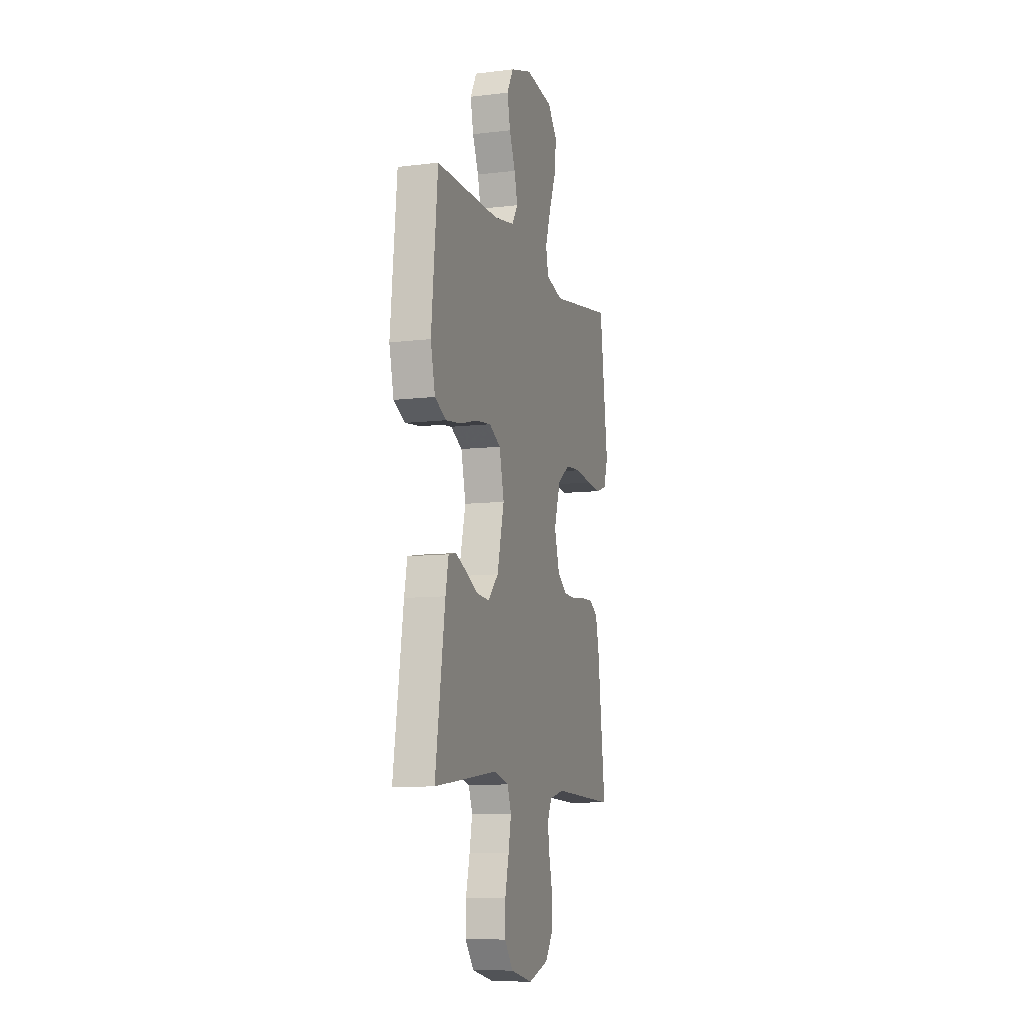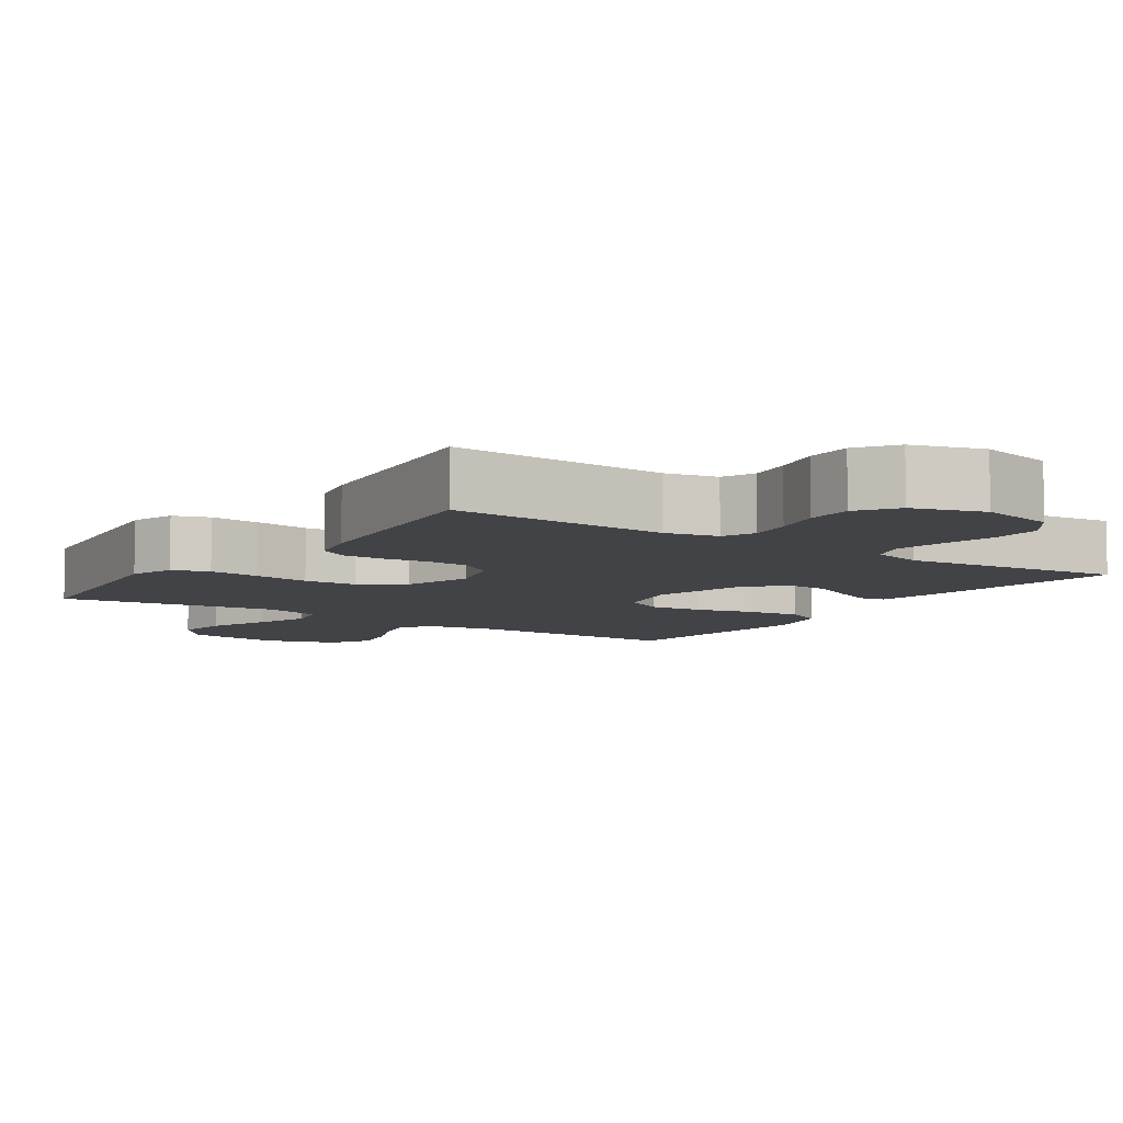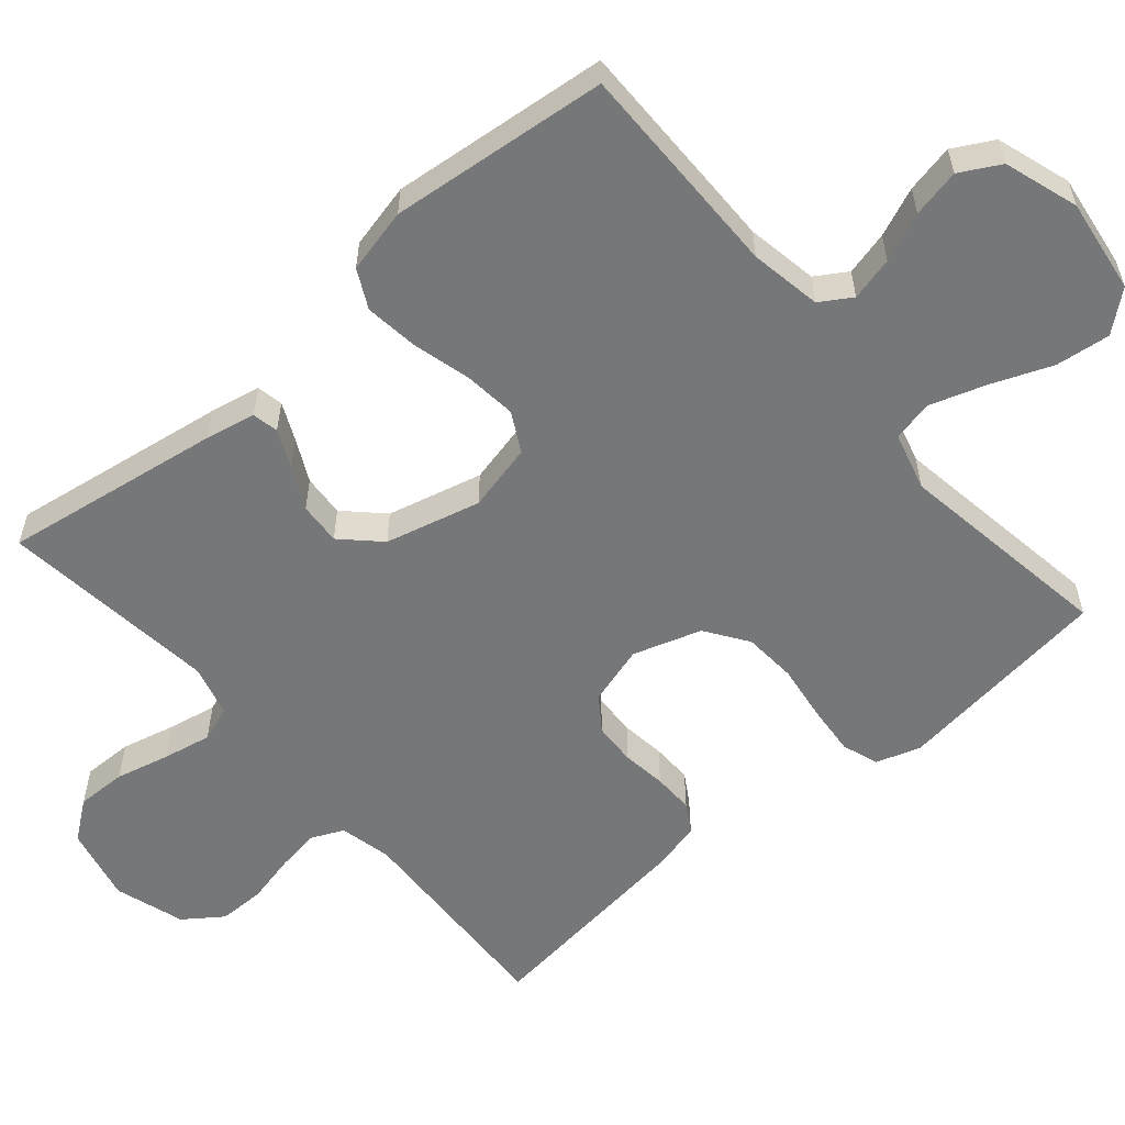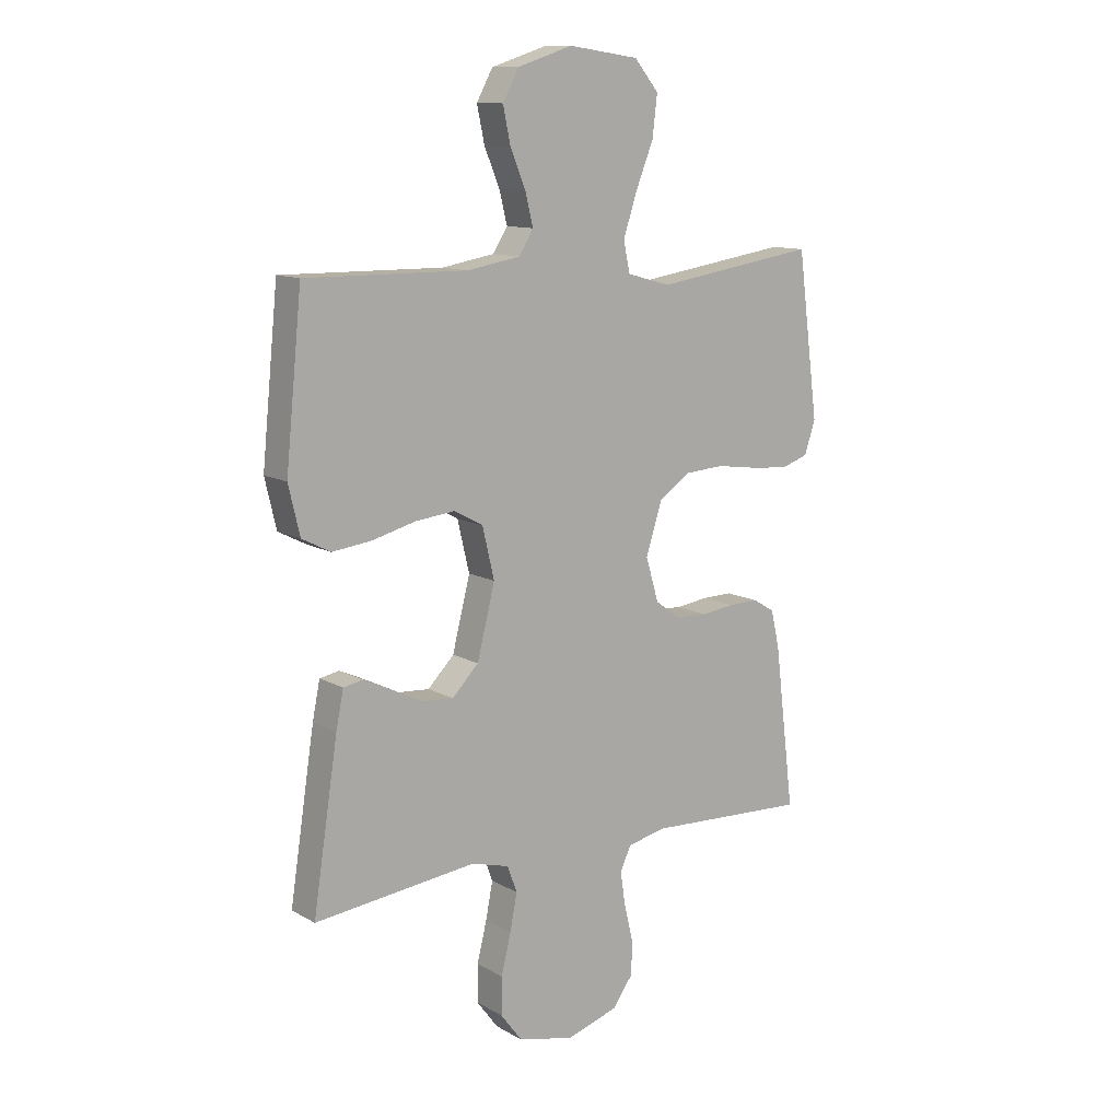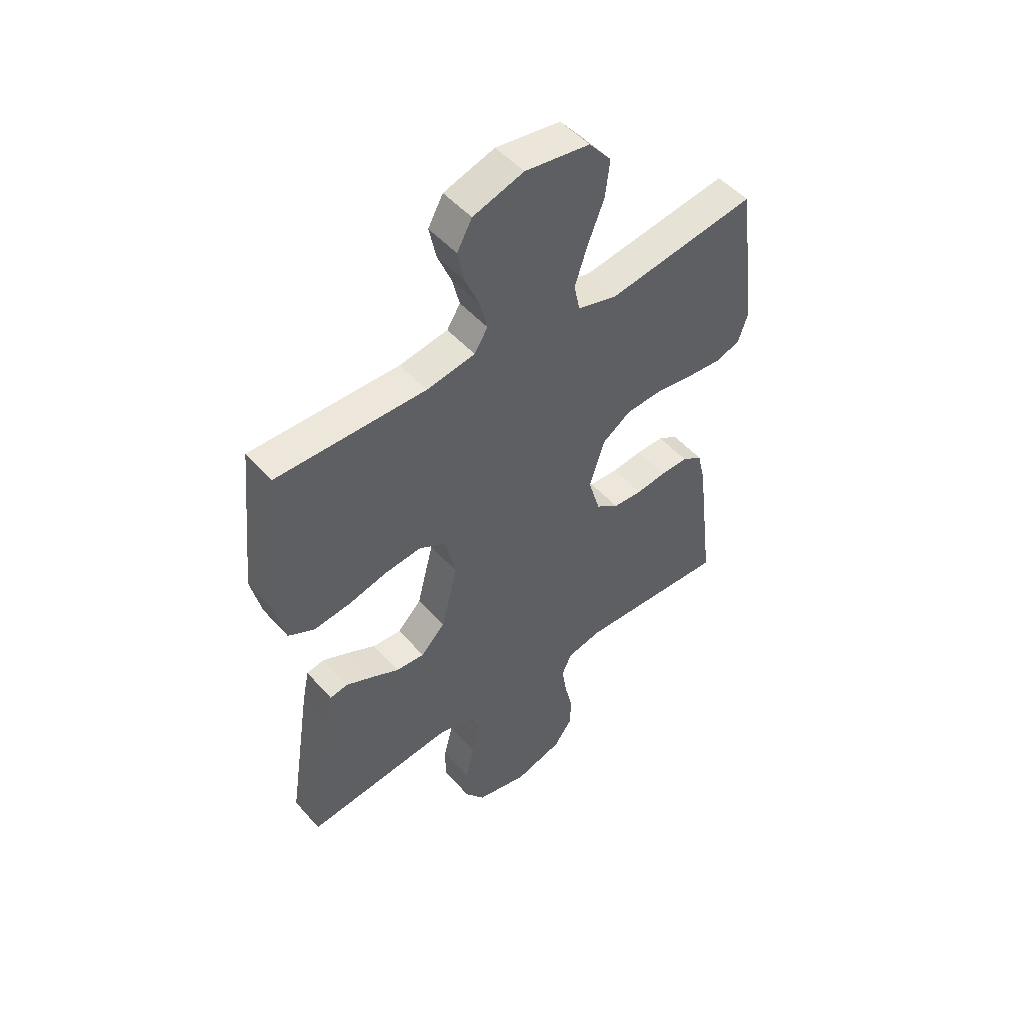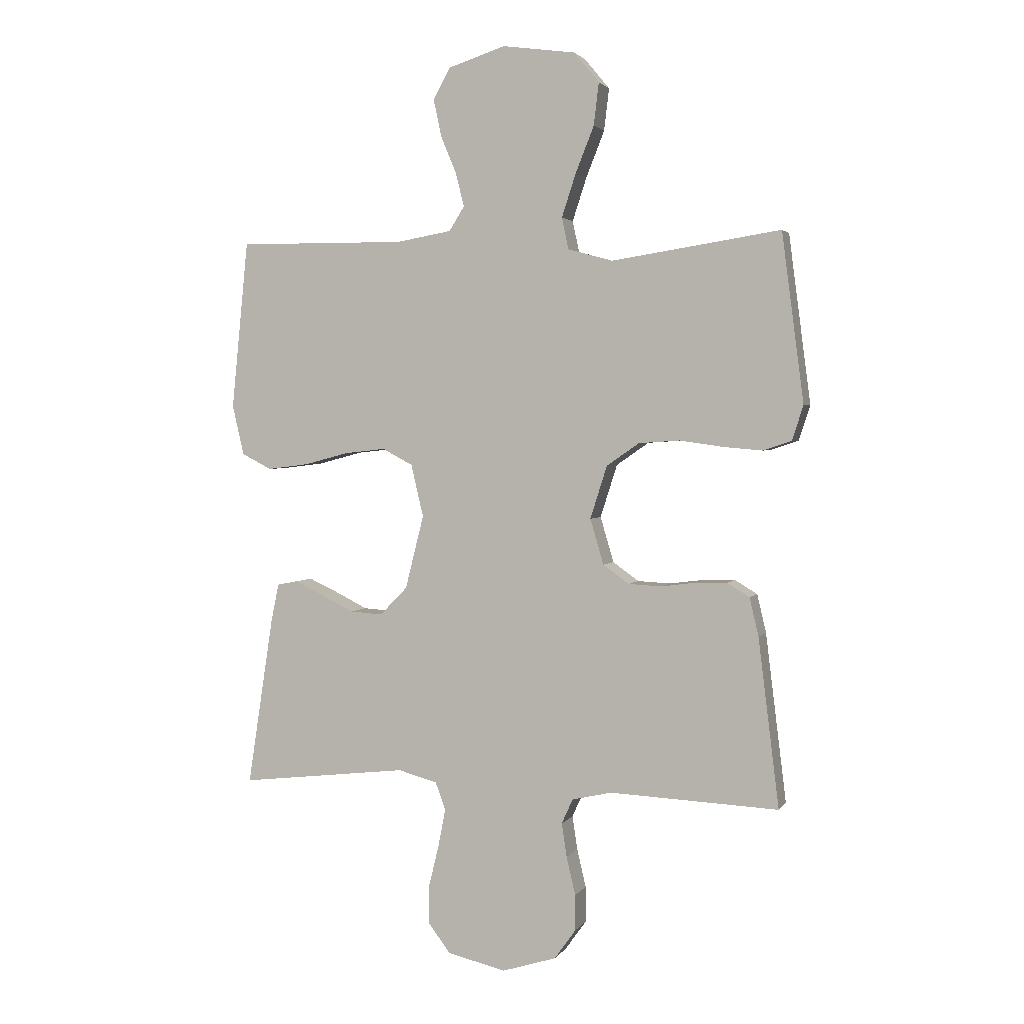
<metadata>
{"format":"obj","ext":"obj","renderer":"f3d","projection":"perspective","resolution":1024,"background":"white","views":[{"elev":-9.3,"azim":-72.4,"up":"+Z"},{"elev":-7.5,"azim":145.7,"up":"+Y"},{"elev":-57.0,"azim":-49.5,"up":"+Y"},{"elev":11.7,"azim":-37.0,"up":"+Z"},{"elev":50.0,"azim":-39.7,"up":"+Z"},{"elev":2.5,"azim":17.5,"up":"+Z"}]}
</metadata>
<code>
v -0.5 0.07 -0.5
v -0.454 0.07 -0.2
v -0.44 0.07 -0.131
v -0.404 0.07 -0.124
v -0.352 0.07 -0.148
v -0.294 0.07 -0.177
v -0.236 0.07 -0.181
v -0.187 0.07 -0.131
v -0.154 0.07 0
v -0.176 0.07 0.093
v -0.23 0.07 0.122
v -0.303 0.07 0.114
v -0.383 0.07 0.093
v -0.456 0.07 0.084
v -0.509 0.07 0.111
v -0.53 0.07 0.2
v -0.5 0.07 0.5
v -0.2 0.07 0.497
v -0.102 0.07 0.514
v -0.075 0.07 0.557
v -0.09 0.07 0.617
v -0.118 0.07 0.684
v -0.132 0.07 0.75
v -0.102 0.07 0.805
v 0 0.07 0.838
v 0.13 0.07 0.82
v 0.175 0.07 0.766
v 0.166 0.07 0.691
v 0.133 0.07 0.608
v 0.108 0.07 0.532
v 0.12 0.07 0.476
v 0.2 0.07 0.454
v 0.5 0.07 0.5
v 0.539 0.07 0.2
v 0.519 0.07 0.139
v 0.469 0.07 0.122
v 0.4 0.07 0.128
v 0.322 0.07 0.139
v 0.249 0.07 0.134
v 0.191 0.07 0.094
v 0.161 0.07 0
v 0.185 0.07 -0.081
v 0.231 0.07 -0.114
v 0.29 0.07 -0.117
v 0.351 0.07 -0.109
v 0.407 0.07 -0.108
v 0.447 0.07 -0.132
v 0.463 0.07 -0.2
v 0.5 0.07 -0.5
v 0.2 0.07 -0.486
v 0.129 0.07 -0.502
v 0.109 0.07 -0.546
v 0.118 0.07 -0.606
v 0.134 0.07 -0.674
v 0.134 0.07 -0.738
v 0.096 0.07 -0.791
v 0 0.07 -0.821
v -0.104 0.07 -0.797
v -0.144 0.07 -0.744
v -0.143 0.07 -0.675
v -0.125 0.07 -0.601
v -0.112 0.07 -0.534
v -0.13 0.07 -0.485
v -0.2 0.07 -0.466
v -0.5 0 -0.5
v -0.454 0 -0.2
v -0.44 0 -0.131
v -0.404 0 -0.124
v -0.352 0 -0.148
v -0.294 0 -0.177
v -0.236 0 -0.181
v -0.187 0 -0.131
v -0.154 0 0
v -0.176 0 0.093
v -0.23 0 0.122
v -0.303 0 0.114
v -0.383 0 0.093
v -0.456 0 0.084
v -0.509 0 0.111
v -0.53 0 0.2
v -0.5 0 0.5
v -0.2 0 0.497
v -0.102 0 0.514
v -0.075 0 0.557
v -0.09 0 0.617
v -0.118 0 0.684
v -0.132 0 0.75
v -0.102 0 0.805
v 0 0 0.838
v 0.13 0 0.82
v 0.175 0 0.766
v 0.166 0 0.691
v 0.133 0 0.608
v 0.108 0 0.532
v 0.12 0 0.476
v 0.2 0 0.454
v 0.5 0 0.5
v 0.539 0 0.2
v 0.519 0 0.139
v 0.469 0 0.122
v 0.4 0 0.128
v 0.322 0 0.139
v 0.249 0 0.134
v 0.191 0 0.094
v 0.161 0 0
v 0.185 0 -0.081
v 0.231 0 -0.114
v 0.29 0 -0.117
v 0.351 0 -0.109
v 0.407 0 -0.108
v 0.447 0 -0.132
v 0.463 0 -0.2
v 0.5 0 -0.5
v 0.2 0 -0.486
v 0.129 0 -0.502
v 0.109 0 -0.546
v 0.118 0 -0.606
v 0.134 0 -0.674
v 0.134 0 -0.738
v 0.096 0 -0.791
v 0 0 -0.821
v -0.104 0 -0.797
v -0.144 0 -0.744
v -0.143 0 -0.675
v -0.125 0 -0.601
v -0.112 0 -0.534
v -0.13 0 -0.485
v -0.2 0 -0.466
f 58 59 60 61
f 58 61 62
f 57 58 62
f 56 57 62 63
f 53 54 55 56
f 52 53 56 63
f 47 48 49 50
f 47 50 51
f 44 45 46 47
f 43 44 47 51
f 42 43 51 52
f 35 36 37 38
f 33 34 35 38
f 32 33 38 39
f 31 32 39 40
f 26 27 28 29
f 26 29 30
f 25 26 30
f 21 22 23 24
f 20 21 24 25
f 15 16 17 18
f 15 18 19
f 12 13 14 15
f 11 12 15 19
f 10 11 19 20
f 3 4 5 6
f 1 2 3 6
f 64 1 6 7
f 63 64 7 8
f 41 42 52 63
f 41 63 8 9
f 30 31 40 41
f 20 25 30 41
f 9 10 20 41
f 125 124 123 122
f 126 125 122
f 126 122 121
f 127 126 121 120
f 120 119 118 117
f 127 120 117 116
f 114 113 112 111
f 115 114 111
f 111 110 109 108
f 115 111 108 107
f 116 115 107 106
f 102 101 100 99
f 102 99 98 97
f 103 102 97 96
f 104 103 96 95
f 93 92 91 90
f 94 93 90
f 94 90 89
f 88 87 86 85
f 89 88 85 84
f 82 81 80 79
f 83 82 79
f 79 78 77 76
f 83 79 76 75
f 84 83 75 74
f 70 69 68 67
f 70 67 66 65
f 71 70 65 128
f 72 71 128 127
f 127 116 106 105
f 73 72 127 105
f 105 104 95 94
f 105 94 89 84
f 105 84 74 73
f 1 65 66 2
f 2 66 67 3
f 3 67 68 4
f 4 68 69 5
f 5 69 70 6
f 6 70 71 7
f 7 71 72 8
f 8 72 73 9
f 9 73 74 10
f 10 74 75 11
f 11 75 76 12
f 12 76 77 13
f 13 77 78 14
f 14 78 79 15
f 15 79 80 16
f 16 80 81 17
f 17 81 82 18
f 18 82 83 19
f 19 83 84 20
f 20 84 85 21
f 21 85 86 22
f 22 86 87 23
f 23 87 88 24
f 24 88 89 25
f 25 89 90 26
f 26 90 91 27
f 27 91 92 28
f 28 92 93 29
f 29 93 94 30
f 30 94 95 31
f 31 95 96 32
f 32 96 97 33
f 33 97 98 34
f 34 98 99 35
f 35 99 100 36
f 36 100 101 37
f 37 101 102 38
f 38 102 103 39
f 39 103 104 40
f 40 104 105 41
f 41 105 106 42
f 42 106 107 43
f 43 107 108 44
f 44 108 109 45
f 45 109 110 46
f 46 110 111 47
f 47 111 112 48
f 48 112 113 49
f 49 113 114 50
f 50 114 115 51
f 51 115 116 52
f 52 116 117 53
f 53 117 118 54
f 54 118 119 55
f 55 119 120 56
f 56 120 121 57
f 57 121 122 58
f 58 122 123 59
f 59 123 124 60
f 60 124 125 61
f 61 125 126 62
f 62 126 127 63
f 63 127 128 64
f 64 128 65 1

</code>
